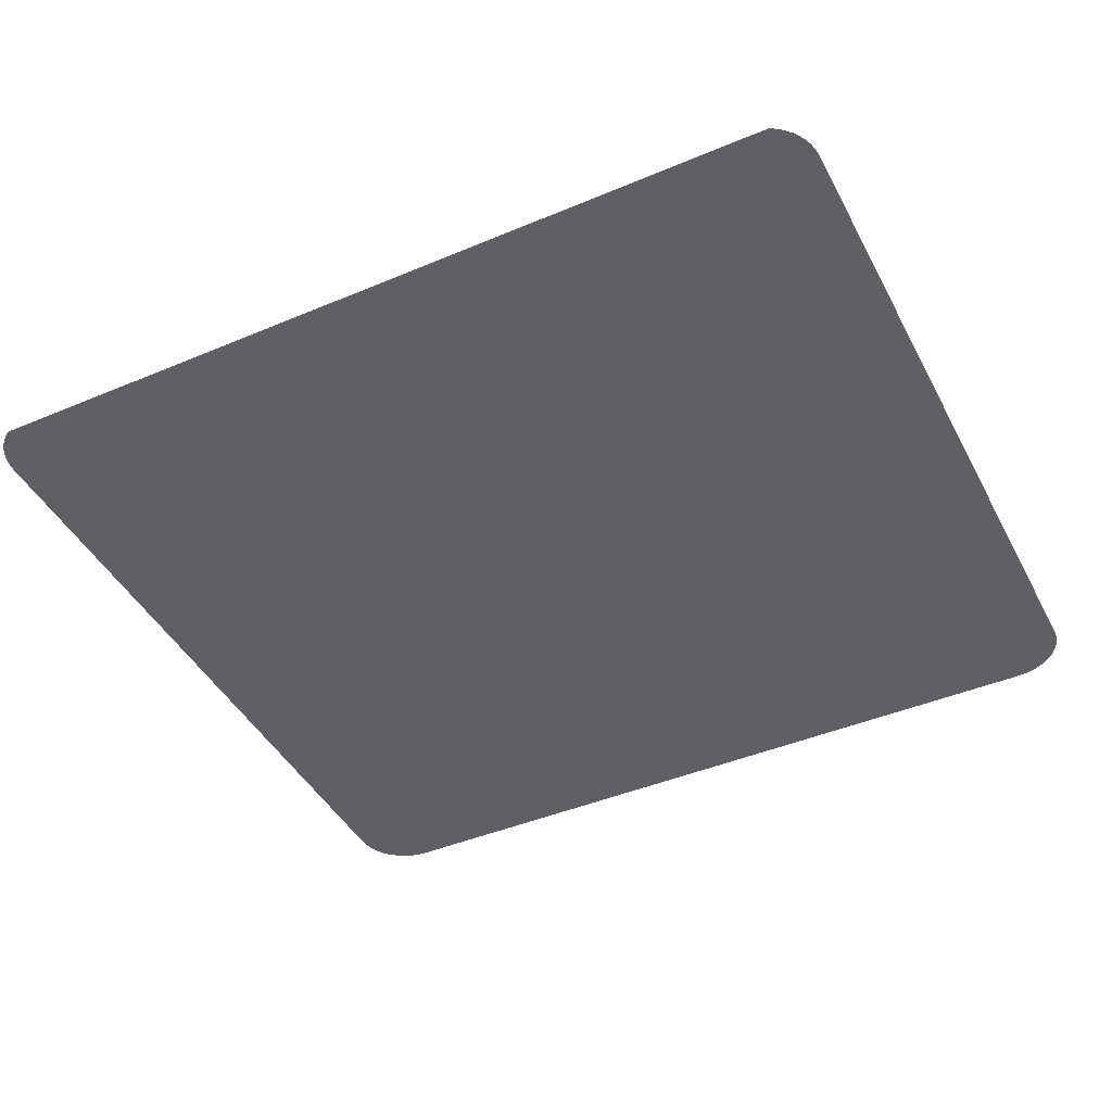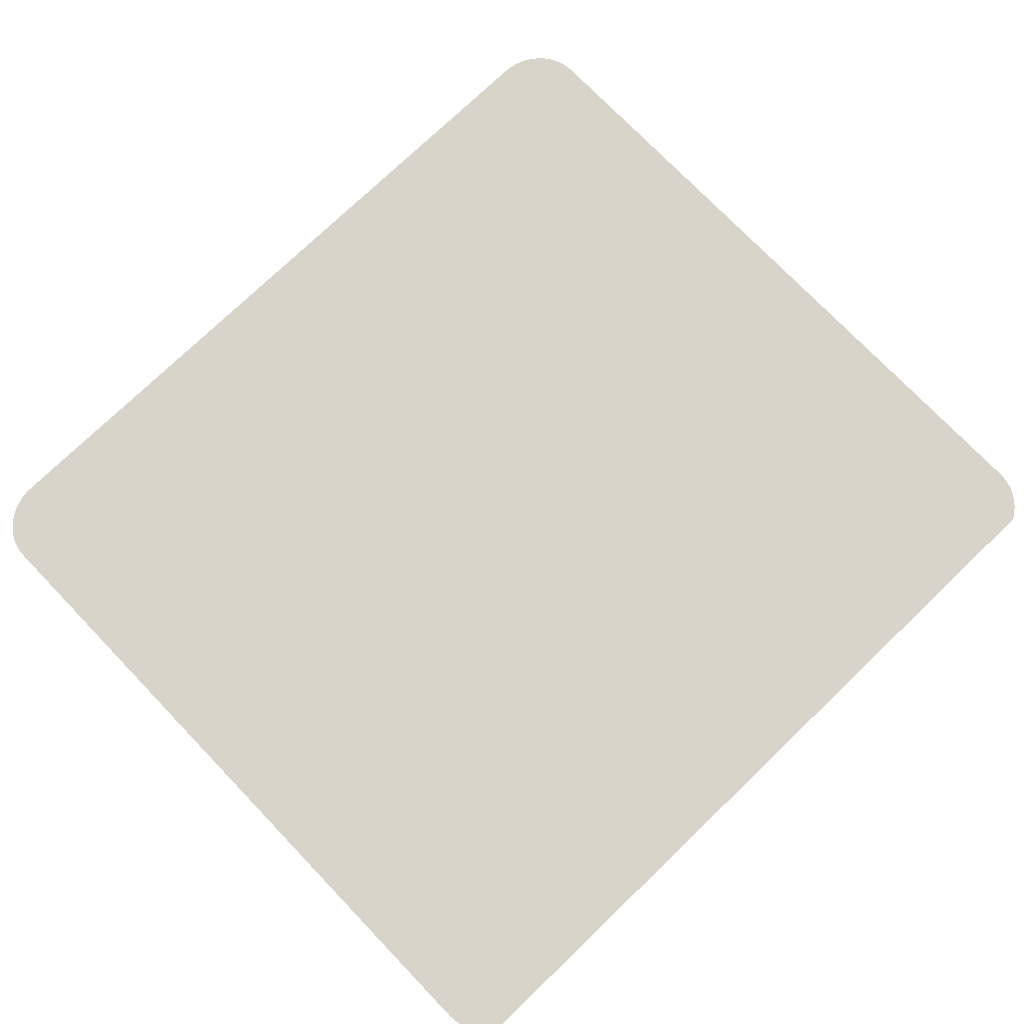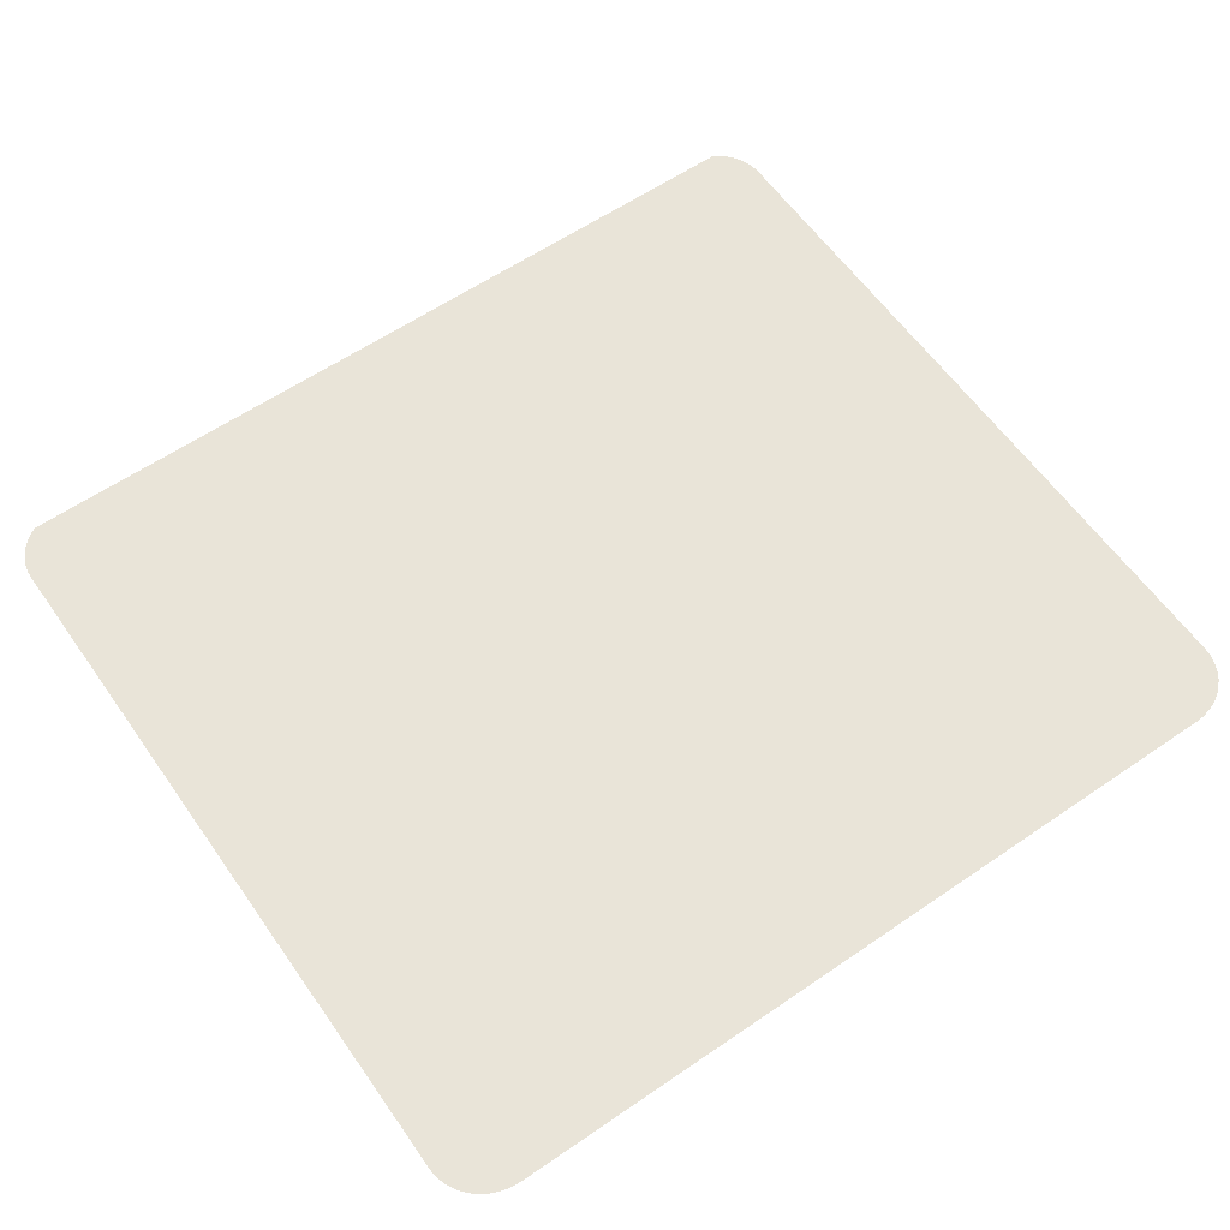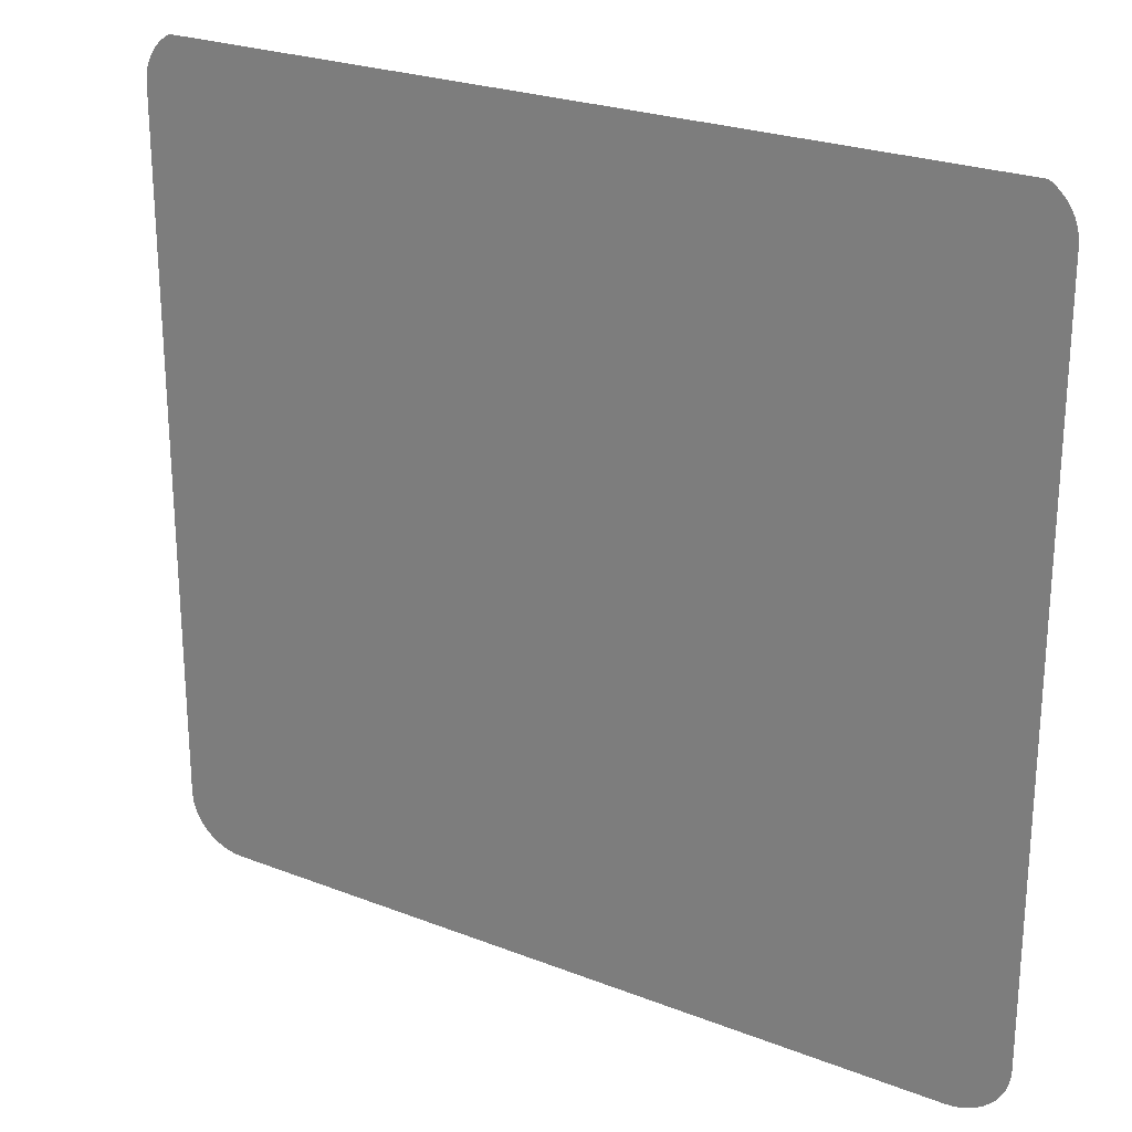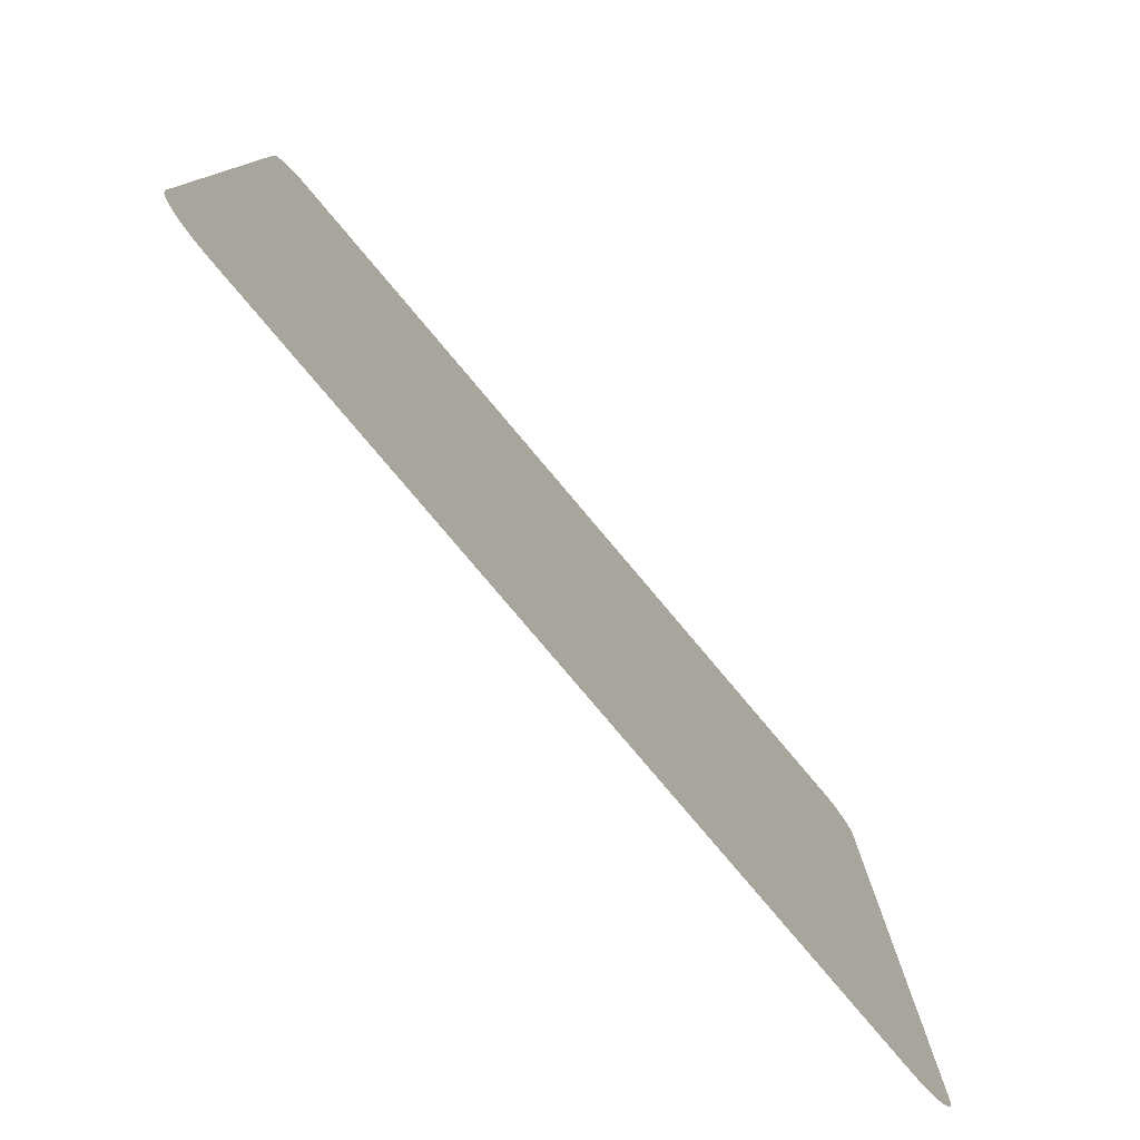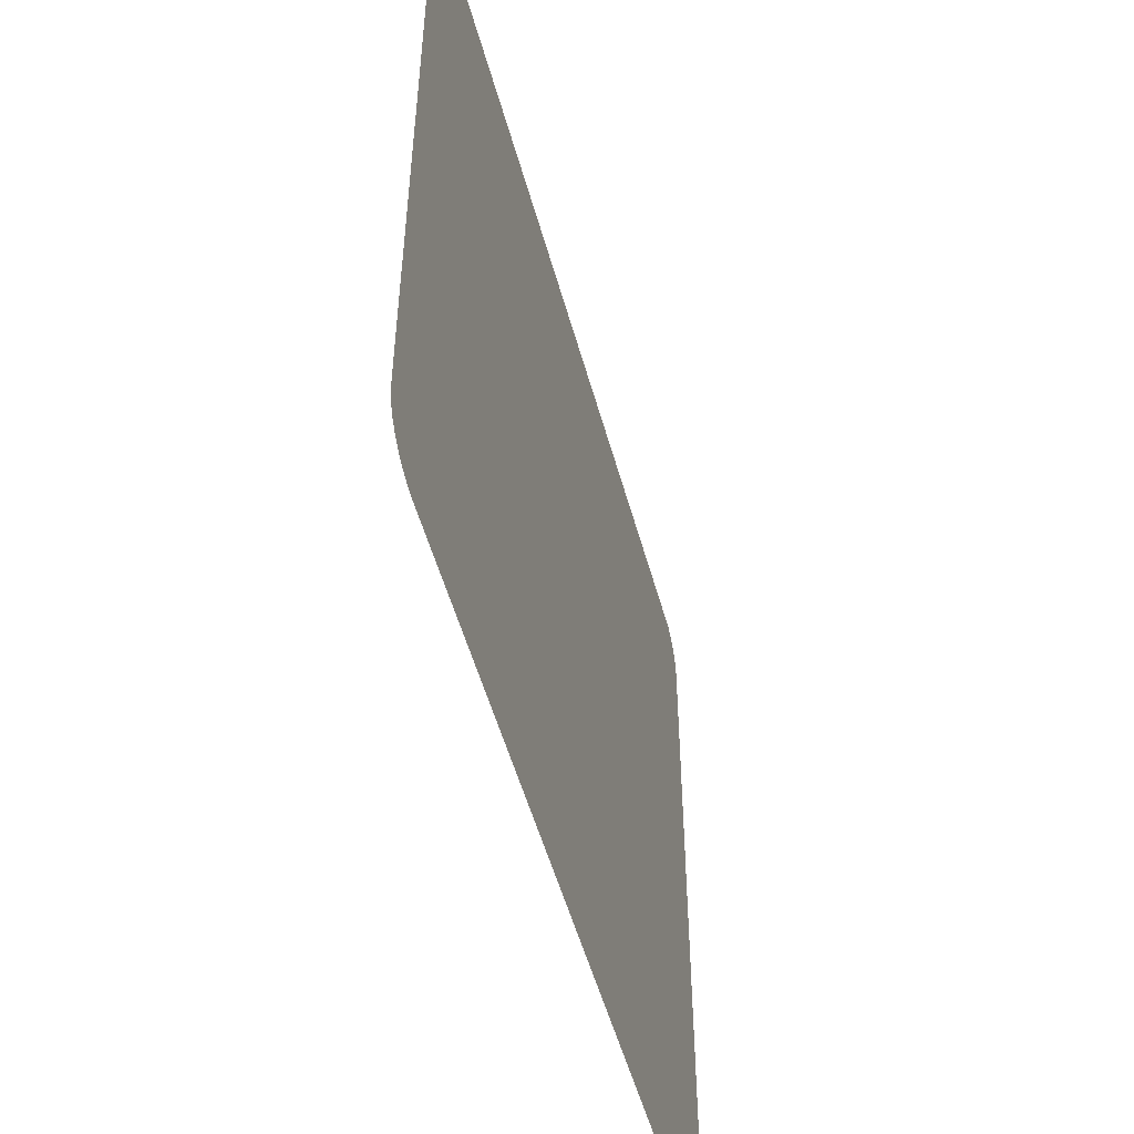
<metadata>
{"format":"obj","ext":"obj","renderer":"f3d","projection":"perspective","resolution":1024,"background":"white","views":[{"elev":-43.6,"azim":26.3,"up":"+Y"},{"elev":75.5,"azim":-43.9,"up":"+Y"},{"elev":60.4,"azim":145.0,"up":"+Y"},{"elev":24.2,"azim":-147.2,"up":"+Z"},{"elev":-79.4,"azim":-49.9,"up":"+Z"},{"elev":-52.2,"azim":-74.8,"up":"+Z"}]}
</metadata>
<code>
o #ID351
v -0.2839 0.00617 -0.03508
v -0.2536 0.00617 -0.0351
v -0.2836 0.00617 -0.0351
v -0.2533 0.00617 -0.03508
v -0.2842 0.00617 -0.03502
v -0.253 0.00617 -0.03502
v -0.2845 0.00617 -0.03493
v -0.2527 0.00617 -0.03493
v -0.2848 0.00617 -0.03481
v -0.2524 0.00617 -0.03481
v -0.2851 0.00617 -0.03465
v -0.2522 0.00617 -0.03465
v -0.2853 0.00617 -0.03447
v -0.252 0.00617 -0.03447
v -0.2855 0.00617 -0.03425
v -0.2518 0.00617 -0.03425
v -0.2857 0.00617 -0.03402
v -0.2516 0.00617 -0.03402
v -0.2858 0.00617 -0.03377
v -0.2515 0.00617 -0.03377
v -0.2859 0.00617 -0.0335
v -0.2514 0.00617 -0.0335
v -0.2859 0.00617 -0.03322
v -0.2513 0.00617 -0.03322
v -0.286 0.00617 -0.03294
v -0.2513 0.00617 -0.03294
v -0.286 0.00617 -0.004886
v -0.2513 0.00617 -0.004886
v -0.2859 0.00617 -0.004604
v -0.2513 0.00617 -0.004604
v -0.2859 0.00617 -0.004328
v -0.2514 0.00617 -0.004328
v -0.2858 0.00617 -0.00406
v -0.2515 0.00617 -0.00406
v -0.2857 0.00617 -0.003807
v -0.2516 0.00617 -0.003807
v -0.2855 0.00617 -0.003572
v -0.2518 0.00617 -0.003572
v -0.2853 0.00617 -0.00336
v -0.252 0.00617 -0.00336
v -0.2851 0.00617 -0.003174
v -0.2522 0.00617 -0.003174
v -0.2849 0.00617 -0.003074
v -0.2524 0.00617 -0.003017
f 1 2 3
f 3 2 1
f 2 1 4
f 4 1 2
f 4 1 5
f 5 1 4
f 4 5 6
f 6 5 4
f 6 5 7
f 7 5 6
f 6 7 8
f 8 7 6
f 8 7 9
f 9 7 8
f 8 9 10
f 10 9 8
f 10 9 11
f 11 9 10
f 10 11 12
f 12 11 10
f 12 11 13
f 13 11 12
f 12 13 14
f 14 13 12
f 14 13 15
f 15 13 14
f 14 15 16
f 16 15 14
f 16 15 17
f 17 15 16
f 16 17 18
f 18 17 16
f 18 17 19
f 19 17 18
f 18 19 20
f 20 19 18
f 20 19 21
f 21 19 20
f 20 21 22
f 22 21 20
f 22 21 23
f 23 21 22
f 22 23 24
f 24 23 22
f 24 23 25
f 25 23 24
f 24 25 26
f 26 25 24
f 26 25 27
f 27 25 26
f 26 27 28
f 28 27 26
f 28 27 29
f 29 27 28
f 28 29 30
f 30 29 28
f 30 29 31
f 31 29 30
f 30 31 32
f 32 31 30
f 32 31 33
f 33 31 32
f 32 33 34
f 34 33 32
f 34 33 35
f 35 33 34
f 34 35 36
f 36 35 34
f 36 35 37
f 37 35 36
f 36 37 38
f 38 37 36
f 38 37 39
f 39 37 38
f 38 39 40
f 40 39 38
f 40 39 41
f 41 39 40
f 40 41 42
f 42 41 40
f 42 41 43
f 43 41 42
f 42 43 44
f 44 43 42

</code>
